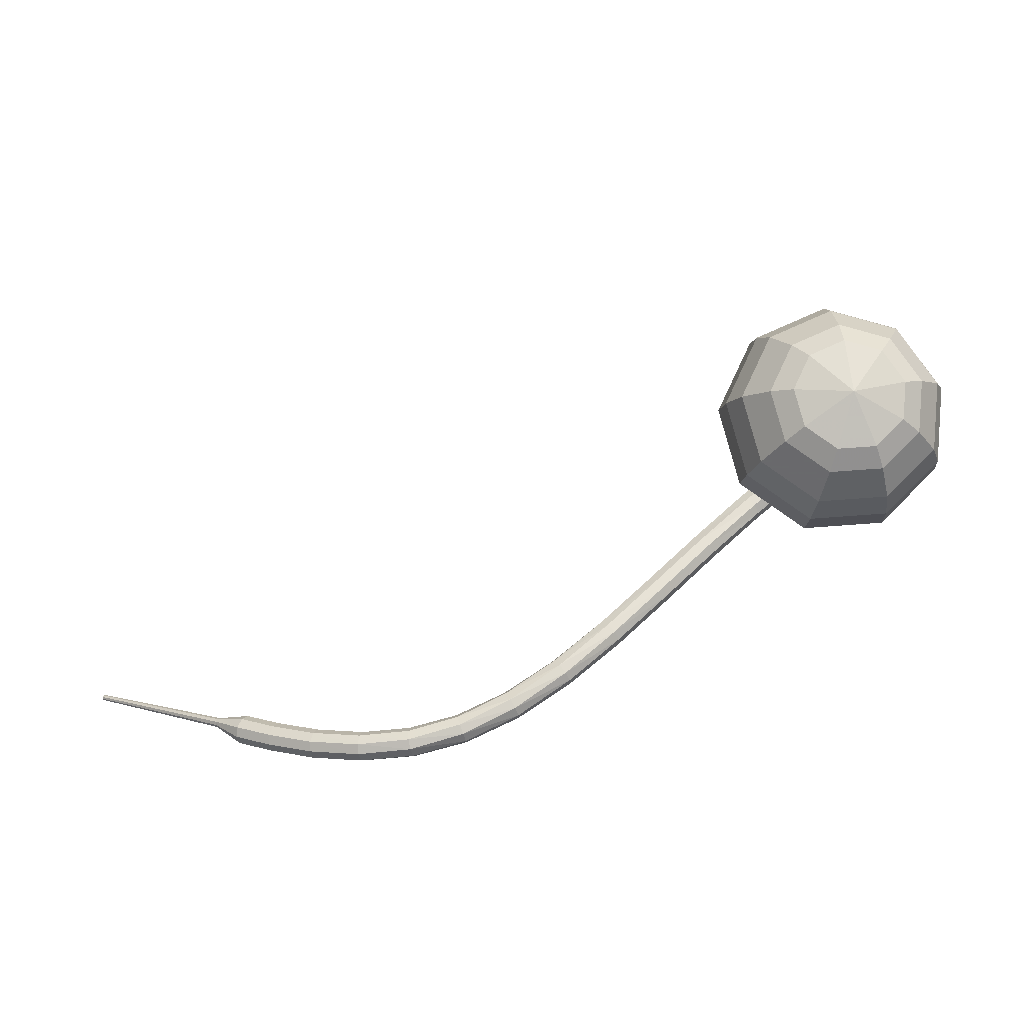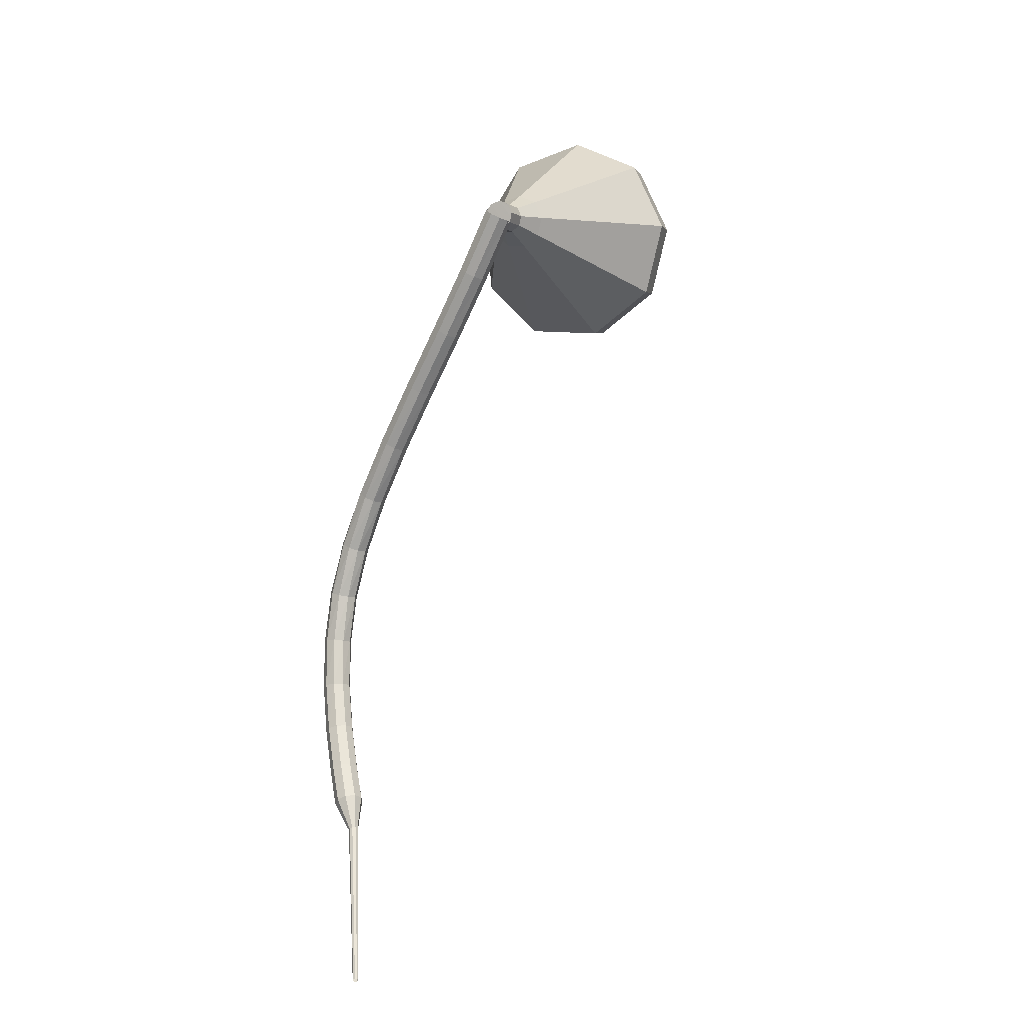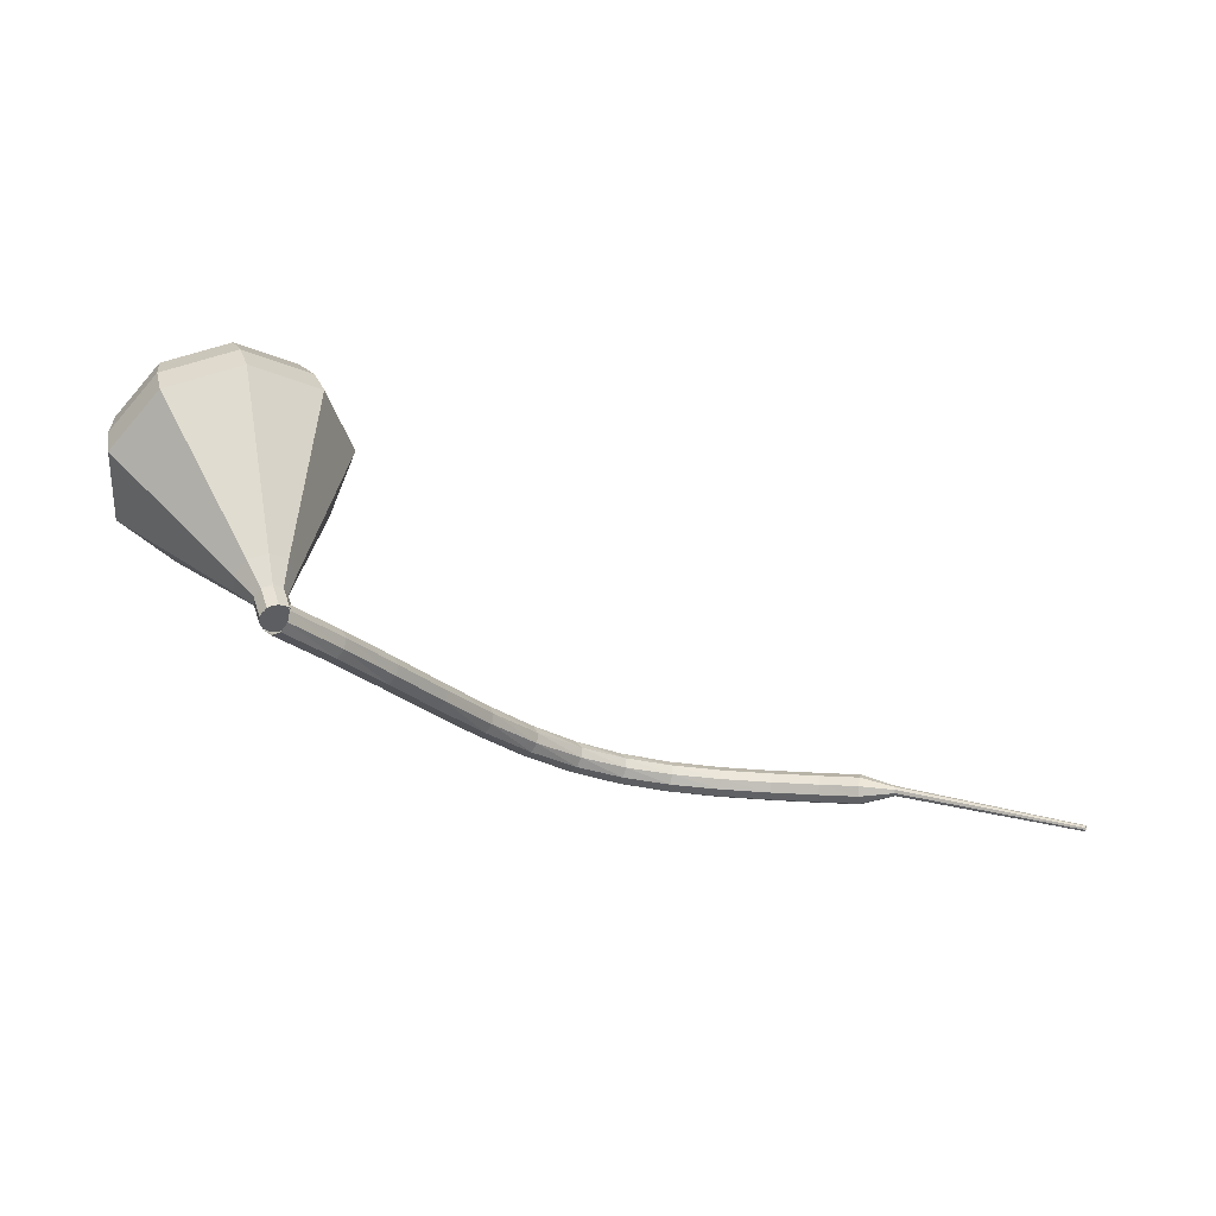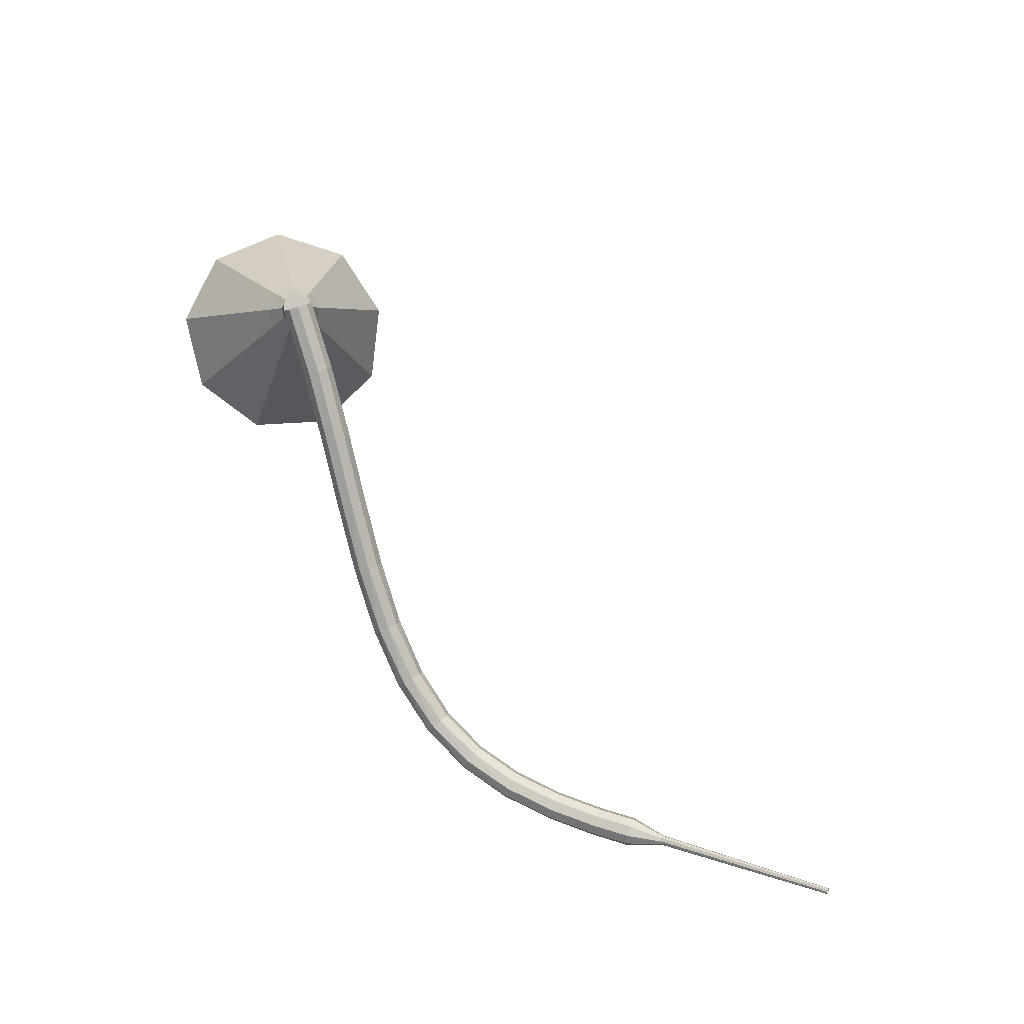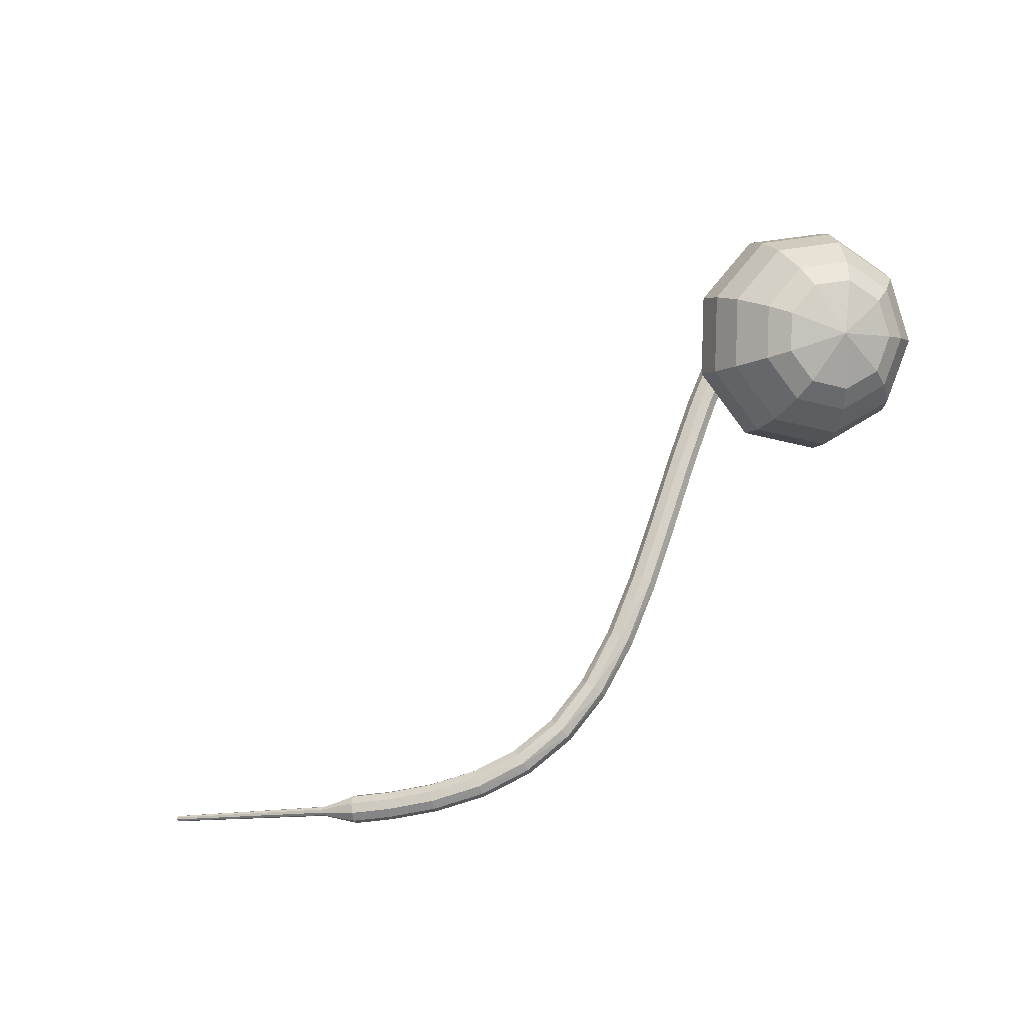
<metadata>
{"format":"obj","ext":"obj","renderer":"f3d","projection":"perspective","resolution":1024,"background":"white","views":[{"elev":15.8,"azim":-156.0,"up":"+Y"},{"elev":59.0,"azim":80.7,"up":"+Z"},{"elev":12.7,"azim":6.9,"up":"+Y"},{"elev":51.5,"azim":22.4,"up":"+Z"},{"elev":-53.9,"azim":-166.5,"up":"+Z"}]}
</metadata>
<code>
g tube1
v 210.7 119.8 183.9
v 210.5 120.3 183.4
v 210.8 120.9 183.2
v 211.3 121.3 183.3
v 211.9 121.4 183.6
v 212.2 121 184.1
v 212.2 120.5 184.5
v 211.8 119.9 184.6
v 211.2 119.7 184.3
v 210.7 119.8 183.9
v 213 117.6 180.6
v 212.9 118.1 180.2
v 213.1 118.7 179.9
v 213.6 119.1 180
v 214.2 119.1 180.4
v 214.6 118.8 180.8
v 214.5 118.2 181.2
v 214.1 117.7 181.3
v 213.5 117.4 181
v 213 117.6 180.6
v 215.2 115.3 177.1
v 215.1 115.8 176.7
v 215.3 116.4 176.4
v 215.9 116.8 176.5
v 216.5 116.8 176.9
v 216.8 116.4 177.3
v 216.7 115.8 177.7
v 216.3 115.3 177.7
v 215.7 115.1 177.5
v 215.2 115.3 177.1
v 217.3 112.9 173.4
v 217.2 113.4 173
v 217.5 114 172.8
v 218 114.3 172.9
v 218.6 114.4 173.2
v 219 114 173.7
v 218.9 113.4 174
v 218.5 112.9 174.1
v 217.8 112.7 173.9
v 217.3 112.9 173.4
v 219.6 110.5 169.9
v 219.4 111 169.4
v 219.6 111.6 169.2
v 220.2 112 169.3
v 220.8 112 169.6
v 221.1 111.6 170.1
v 221.1 111.1 170.4
v 220.7 110.5 170.5
v 220.1 110.3 170.3
v 219.6 110.5 169.9
v 221.9 108.2 166.5
v 221.7 108.7 166.1
v 221.9 109.3 165.8
v 222.4 109.8 165.9
v 223 109.9 166.3
v 223.3 109.6 166.8
v 223.3 109 167.1
v 223 108.4 167.2
v 222.4 108.1 167
v 221.9 108.2 166.5
v 224.5 106.3 163.7
v 224.3 106.7 163.2
v 224.4 107.4 162.9
v 224.8 107.9 163
v 225.3 108.1 163.4
v 225.7 107.9 164
v 225.8 107.3 164.4
v 225.5 106.7 164.5
v 225 106.3 164.2
v 224.5 106.3 163.7
v 227.4 104.9 161.5
v 227.2 105.2 160.9
v 227.3 105.8 160.6
v 227.6 106.5 160.7
v 228 106.8 161.2
v 228.3 106.6 161.8
v 228.4 106.1 162.2
v 228.2 105.5 162.3
v 227.8 105 162
v 227.4 104.9 161.5
v 230.6 103.9 159.9
v 230.5 104.2 159.3
v 230.5 104.8 159
v 230.7 105.5 159.1
v 230.9 105.8 159.6
v 231.2 105.8 160.2
v 231.3 105.3 160.7
v 231.2 104.7 160.8
v 230.9 104.1 160.5
v 230.6 103.9 159.9
v 234.1 103.4 159
v 234 103.6 158.3
v 234 104.2 158
v 234.1 104.9 158.1
v 234.2 105.3 158.6
v 234.3 105.3 159.3
v 234.4 104.9 159.8
v 234.3 104.2 159.9
v 234.2 103.6 159.6
v 234.1 103.4 159
v 237.6 103.1 158.6
v 237.5 103.4 157.9
v 237.5 104 157.6
v 237.6 104.6 157.7
v 237.6 105.1 158.2
v 237.7 105.1 158.9
v 237.7 104.6 159.5
v 237.6 104 159.6
v 237.6 103.4 159.2
v 237.6 103.1 158.6
v 240.8 103.1 158.6
v 240.8 103.3 158
v 240.9 103.9 157.6
v 240.9 104.6 157.7
v 240.8 105 158.3
v 240.8 105 158.9
v 240.8 104.6 159.5
v 240.8 103.9 159.6
v 240.8 103.3 159.2
v 240.8 103.1 158.6
v 243.5 103.1 158.8
v 243.5 103.4 158.1
v 243.6 104 157.8
v 243.5 104.6 157.9
v 243.5 105.1 158.4
v 243.4 105.1 159.1
v 243.4 104.6 159.7
v 243.4 104 159.8
v 243.4 103.4 159.4
v 243.5 103.1 158.8
v 245.2 103.7 159
v 245.2 103.8 158.7
v 245.3 104.1 158.5
v 245.2 104.4 158.5
v 245.2 104.7 158.8
v 245.2 104.7 159.1
v 245.1 104.4 159.4
v 245.1 104.1 159.5
v 245.2 103.8 159.3
v 245.2 103.7 159
v 245.8 103.9 159.1
v 245.8 104 158.8
v 245.9 104.2 158.7
v 245.9 104.4 158.8
v 245.8 104.5 158.9
v 245.8 104.5 159.2
v 245.7 104.4 159.3
v 245.7 104.2 159.4
v 245.7 104 159.3
v 245.8 103.9 159.1
v 257.8 102.9 162.2
v 257.9 103 162
v 257.9 103.1 162
v 257.9 103.2 162
v 257.9 103.3 162.1
v 257.8 103.3 162.2
v 257.8 103.2 162.3
v 257.8 103.1 162.3
v 257.8 103 162.3
v 257.8 102.9 162.2
f 1 2 12
f 12 11 1
f 2 3 13
f 13 12 2
f 3 4 14
f 14 13 3
f 4 5 15
f 15 14 4
f 5 6 16
f 16 15 5
f 6 7 17
f 17 16 6
f 7 8 18
f 18 17 7
f 8 9 19
f 19 18 8
f 9 10 20
f 20 19 9
f 11 12 22
f 22 21 11
f 12 13 23
f 23 22 12
f 13 14 24
f 24 23 13
f 14 15 25
f 25 24 14
f 15 16 26
f 26 25 15
f 16 17 27
f 27 26 16
f 17 18 28
f 28 27 17
f 18 19 29
f 29 28 18
f 19 20 30
f 30 29 19
f 21 22 32
f 32 31 21
f 22 23 33
f 33 32 22
f 23 24 34
f 34 33 23
f 24 25 35
f 35 34 24
f 25 26 36
f 36 35 25
f 26 27 37
f 37 36 26
f 27 28 38
f 38 37 27
f 28 29 39
f 39 38 28
f 29 30 40
f 40 39 29
f 31 32 42
f 42 41 31
f 32 33 43
f 43 42 32
f 33 34 44
f 44 43 33
f 34 35 45
f 45 44 34
f 35 36 46
f 46 45 35
f 36 37 47
f 47 46 36
f 37 38 48
f 48 47 37
f 38 39 49
f 49 48 38
f 39 40 50
f 50 49 39
f 41 42 52
f 52 51 41
f 42 43 53
f 53 52 42
f 43 44 54
f 54 53 43
f 44 45 55
f 55 54 44
f 45 46 56
f 56 55 45
f 46 47 57
f 57 56 46
f 47 48 58
f 58 57 47
f 48 49 59
f 59 58 48
f 49 50 60
f 60 59 49
f 51 52 62
f 62 61 51
f 52 53 63
f 63 62 52
f 53 54 64
f 64 63 53
f 54 55 65
f 65 64 54
f 55 56 66
f 66 65 55
f 56 57 67
f 67 66 56
f 57 58 68
f 68 67 57
f 58 59 69
f 69 68 58
f 59 60 70
f 70 69 59
f 61 62 72
f 72 71 61
f 62 63 73
f 73 72 62
f 63 64 74
f 74 73 63
f 64 65 75
f 75 74 64
f 65 66 76
f 76 75 65
f 66 67 77
f 77 76 66
f 67 68 78
f 78 77 67
f 68 69 79
f 79 78 68
f 69 70 80
f 80 79 69
f 71 72 82
f 82 81 71
f 72 73 83
f 83 82 72
f 73 74 84
f 84 83 73
f 74 75 85
f 85 84 74
f 75 76 86
f 86 85 75
f 76 77 87
f 87 86 76
f 77 78 88
f 88 87 77
f 78 79 89
f 89 88 78
f 79 80 90
f 90 89 79
f 81 82 92
f 92 91 81
f 82 83 93
f 93 92 82
f 83 84 94
f 94 93 83
f 84 85 95
f 95 94 84
f 85 86 96
f 96 95 85
f 86 87 97
f 97 96 86
f 87 88 98
f 98 97 87
f 88 89 99
f 99 98 88
f 89 90 100
f 100 99 89
f 91 92 102
f 102 101 91
f 92 93 103
f 103 102 92
f 93 94 104
f 104 103 93
f 94 95 105
f 105 104 94
f 95 96 106
f 106 105 95
f 96 97 107
f 107 106 96
f 97 98 108
f 108 107 97
f 98 99 109
f 109 108 98
f 99 100 110
f 110 109 99
f 101 102 112
f 112 111 101
f 102 103 113
f 113 112 102
f 103 104 114
f 114 113 103
f 104 105 115
f 115 114 104
f 105 106 116
f 116 115 105
f 106 107 117
f 117 116 106
f 107 108 118
f 118 117 107
f 108 109 119
f 119 118 108
f 109 110 120
f 120 119 109
f 111 112 122
f 122 121 111
f 112 113 123
f 123 122 112
f 113 114 124
f 124 123 113
f 114 115 125
f 125 124 114
f 115 116 126
f 126 125 115
f 116 117 127
f 127 126 116
f 117 118 128
f 128 127 117
f 118 119 129
f 129 128 118
f 119 120 130
f 130 129 119
f 121 122 132
f 132 131 121
f 122 123 133
f 133 132 122
f 123 124 134
f 134 133 123
f 124 125 135
f 135 134 124
f 125 126 136
f 136 135 125
f 126 127 137
f 137 136 126
f 127 128 138
f 138 137 127
f 128 129 139
f 139 138 128
f 129 130 140
f 140 139 129
f 131 132 142
f 142 141 131
f 132 133 143
f 143 142 132
f 133 134 144
f 144 143 133
f 134 135 145
f 145 144 134
f 135 136 146
f 146 145 135
f 136 137 147
f 147 146 136
f 137 138 148
f 148 147 137
f 138 139 149
f 149 148 138
f 139 140 150
f 150 149 139
f 141 142 152
f 152 151 141
f 142 143 153
f 153 152 142
f 143 144 154
f 154 153 143
f 144 145 155
f 155 154 144
f 145 146 156
f 156 155 145
f 146 147 157
f 157 156 146
f 147 148 158
f 158 157 147
f 148 149 159
f 159 158 148
f 149 150 160
f 160 159 149
v 210.6 119.9 183.9
v 211.1 119.6 183.5
v 211.7 119.8 183.3
v 212.2 120.3 183.4
v 212.3 120.9 183.7
v 212 121.3 184.1
v 211.4 121.4 184.4
v 210.8 121 184.5
v 210.5 120.5 184.3
v 210.6 119.9 183.9
v 212.2 121.2 183.9
v 212.3 120.6 183.5
v 212 120 183.3
v 211.5 119.7 183.4
v 210.9 119.7 183.7
v 210.5 120.1 184.1
v 210.6 120.7 184.4
v 211 121.2 184.5
v 211.7 121.4 184.3
v 212.2 121.2 183.9
v 211.5 122 182.5
v 211.6 121.4 182.1
v 211.4 120.8 181.9
v 210.8 120.5 182
v 210.2 120.5 182.3
v 209.8 120.9 182.7
v 209.9 121.5 183.1
v 210.4 122 183.1
v 211 122.2 182.9
v 211.5 122 182.5
v 211.5 123.3 181.2
v 211.8 122.3 180.4
v 211.2 121.2 180
v 210.2 120.6 180.2
v 209 120.6 180.8
v 208.4 121.4 181.6
v 208.5 122.5 182.2
v 209.4 123.5 182.3
v 210.5 123.8 181.9
v 211.5 123.3 181.2
v 211.5 124.8 179.8
v 211.9 123.2 178.7
v 211.2 121.6 178.1
v 209.5 120.6 178.3
v 207.8 120.7 179.2
v 206.9 121.8 180.4
v 207.1 123.5 181.3
v 208.3 124.9 181.5
v 210.1 125.4 180.9
v 211.5 124.8 179.8
v 211.6 126.2 178.4
v 212.1 124.1 177
v 211.1 121.9 176.2
v 208.9 120.6 176.5
v 206.6 120.7 177.7
v 205.3 122.3 179.2
v 205.6 124.5 180.4
v 207.3 126.4 180.7
v 209.7 127.1 179.9
v 211.6 126.2 178.4
v 211.7 129 175.7
v 212.5 125.9 173.5
v 210.9 122.6 172.3
v 207.7 120.6 172.7
v 204.3 120.8 174.5
v 202.3 123.2 176.9
v 202.7 126.5 178.7
v 205.3 129.4 179.1
v 208.8 130.3 177.9
v 211.7 129 175.7
v 211.8 131.8 173
v 212.9 127.8 170
v 210.7 123.4 168.5
v 206.4 120.7 169
v 201.9 120.9 171.4
v 199.3 124 174.6
v 199.8 128.5 177
v 203.3 132.3 177.5
v 208 133.6 176
v 211.8 131.8 173
v 210.8 132.5 171.5
v 211.9 128.6 168.7
v 209.9 124.3 167.1
v 205.7 121.7 167.7
v 201.3 122 170
v 198.8 125 173
v 199.3 129.4 175.4
v 202.6 133 175.9
v 207.2 134.3 174.4
v 210.8 132.5 171.5
v 209.5 132.9 170
v 210.5 129.4 167.5
v 208.6 125.6 166.1
v 204.9 123.3 166.6
v 201 123.5 168.7
v 198.7 126.2 171.4
v 199.2 130.1 173.5
v 202.2 133.4 174
v 206.2 134.5 172.6
v 209.5 132.9 170
v 207.6 132.8 168.6
v 208.3 130.1 166.6
v 206.9 127.2 165.6
v 204.1 125.4 165.9
v 201.1 125.6 167.5
v 199.4 127.7 169.6
v 199.7 130.7 171.2
v 202 133.2 171.5
v 205.1 134 170.5
v 207.6 132.8 168.6
v 206.2 132.4 167.8
v 206.7 130.5 166.4
v 205.7 128.3 165.6
v 203.6 127 165.9
v 201.4 127.1 167.1
v 200.2 128.7 168.6
v 200.4 130.8 169.7
v 202.1 132.7 170
v 204.4 133.3 169.2
v 206.2 132.4 167.8
v 203.1 130.5 167.1
v 203.1 130.5 167.1
v 203.1 130.5 167.1
v 203.1 130.5 167.1
v 203.1 130.5 167.1
v 203.1 130.5 167.1
v 203.1 130.5 167.1
v 203.1 130.5 167.1
v 203.1 130.5 167.1
v 203.1 130.5 167.1
f 161 162 172
f 172 171 161
f 162 163 173
f 173 172 162
f 163 164 174
f 174 173 163
f 164 165 175
f 175 174 164
f 165 166 176
f 176 175 165
f 166 167 177
f 177 176 166
f 167 168 178
f 178 177 167
f 168 169 179
f 179 178 168
f 169 170 180
f 180 179 169
f 171 172 182
f 182 181 171
f 172 173 183
f 183 182 172
f 173 174 184
f 184 183 173
f 174 175 185
f 185 184 174
f 175 176 186
f 186 185 175
f 176 177 187
f 187 186 176
f 177 178 188
f 188 187 177
f 178 179 189
f 189 188 178
f 179 180 190
f 190 189 179
f 181 182 192
f 192 191 181
f 182 183 193
f 193 192 182
f 183 184 194
f 194 193 183
f 184 185 195
f 195 194 184
f 185 186 196
f 196 195 185
f 186 187 197
f 197 196 186
f 187 188 198
f 198 197 187
f 188 189 199
f 199 198 188
f 189 190 200
f 200 199 189
f 191 192 202
f 202 201 191
f 192 193 203
f 203 202 192
f 193 194 204
f 204 203 193
f 194 195 205
f 205 204 194
f 195 196 206
f 206 205 195
f 196 197 207
f 207 206 196
f 197 198 208
f 208 207 197
f 198 199 209
f 209 208 198
f 199 200 210
f 210 209 199
f 201 202 212
f 212 211 201
f 202 203 213
f 213 212 202
f 203 204 214
f 214 213 203
f 204 205 215
f 215 214 204
f 205 206 216
f 216 215 205
f 206 207 217
f 217 216 206
f 207 208 218
f 218 217 207
f 208 209 219
f 219 218 208
f 209 210 220
f 220 219 209
f 211 212 222
f 222 221 211
f 212 213 223
f 223 222 212
f 213 214 224
f 224 223 213
f 214 215 225
f 225 224 214
f 215 216 226
f 226 225 215
f 216 217 227
f 227 226 216
f 217 218 228
f 228 227 217
f 218 219 229
f 229 228 218
f 219 220 230
f 230 229 219
f 221 222 232
f 232 231 221
f 222 223 233
f 233 232 222
f 223 224 234
f 234 233 223
f 224 225 235
f 235 234 224
f 225 226 236
f 236 235 225
f 226 227 237
f 237 236 226
f 227 228 238
f 238 237 227
f 228 229 239
f 239 238 228
f 229 230 240
f 240 239 229
f 231 232 242
f 242 241 231
f 232 233 243
f 243 242 232
f 233 234 244
f 244 243 233
f 234 235 245
f 245 244 234
f 235 236 246
f 246 245 235
f 236 237 247
f 247 246 236
f 237 238 248
f 248 247 237
f 238 239 249
f 249 248 238
f 239 240 250
f 250 249 239
f 241 242 252
f 252 251 241
f 242 243 253
f 253 252 242
f 243 244 254
f 254 253 243
f 244 245 255
f 255 254 244
f 245 246 256
f 256 255 245
f 246 247 257
f 257 256 246
f 247 248 258
f 258 257 247
f 248 249 259
f 259 258 248
f 249 250 260
f 260 259 249
f 251 252 262
f 262 261 251
f 252 253 263
f 263 262 252
f 253 254 264
f 264 263 253
f 254 255 265
f 265 264 254
f 255 256 266
f 266 265 255
f 256 257 267
f 267 266 256
f 257 258 268
f 268 267 257
f 258 259 269
f 269 268 258
f 259 260 270
f 270 269 259
f 261 262 272
f 272 271 261
f 262 263 273
f 273 272 262
f 263 264 274
f 274 273 263
f 264 265 275
f 275 274 264
f 265 266 276
f 276 275 265
f 266 267 277
f 277 276 266
f 267 268 278
f 278 277 267
f 268 269 279
f 279 278 268
f 269 270 280
f 280 279 269
f 271 272 282
f 282 281 271
f 272 273 283
f 283 282 272
f 273 274 284
f 284 283 273
f 274 275 285
f 285 284 274
f 275 276 286
f 286 285 275
f 276 277 287
f 287 286 276
f 277 278 288
f 288 287 277
f 278 279 289
f 289 288 278
f 279 280 290
f 290 289 279
g

</code>
